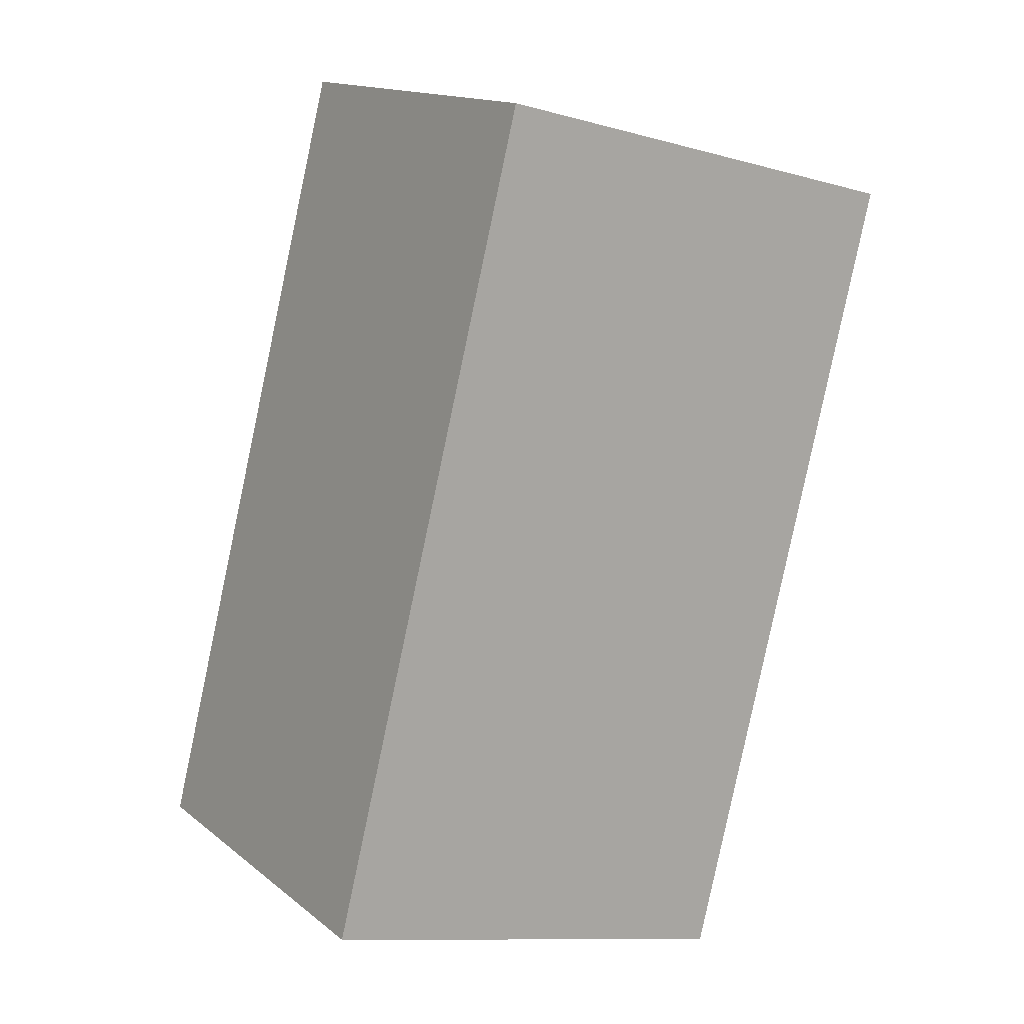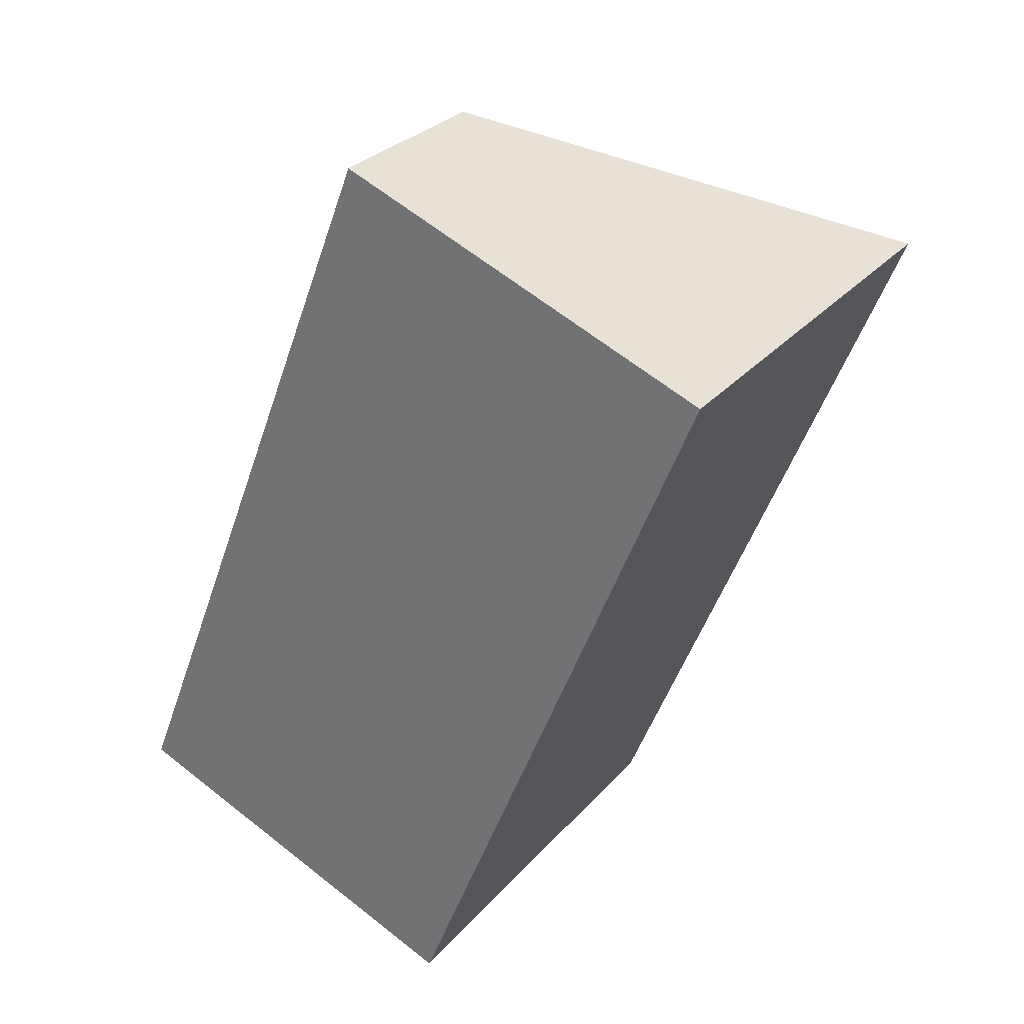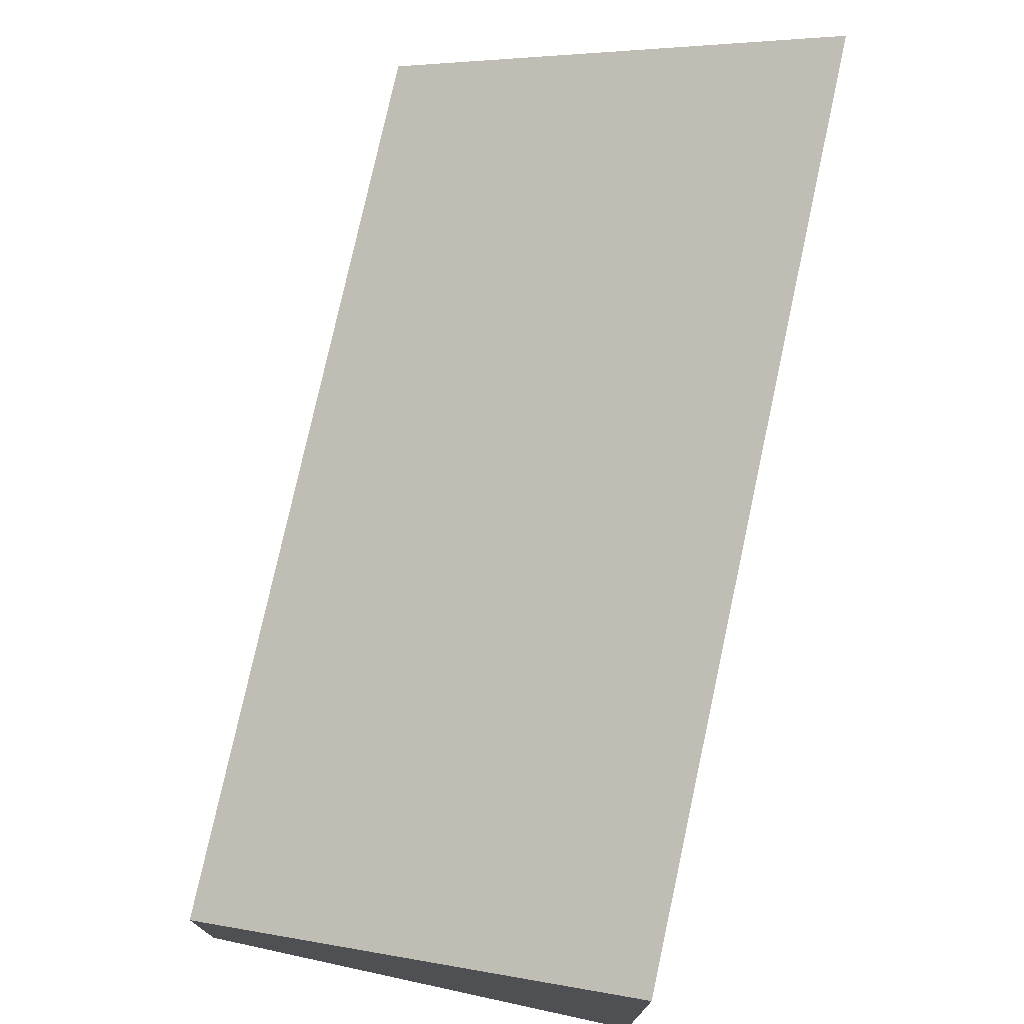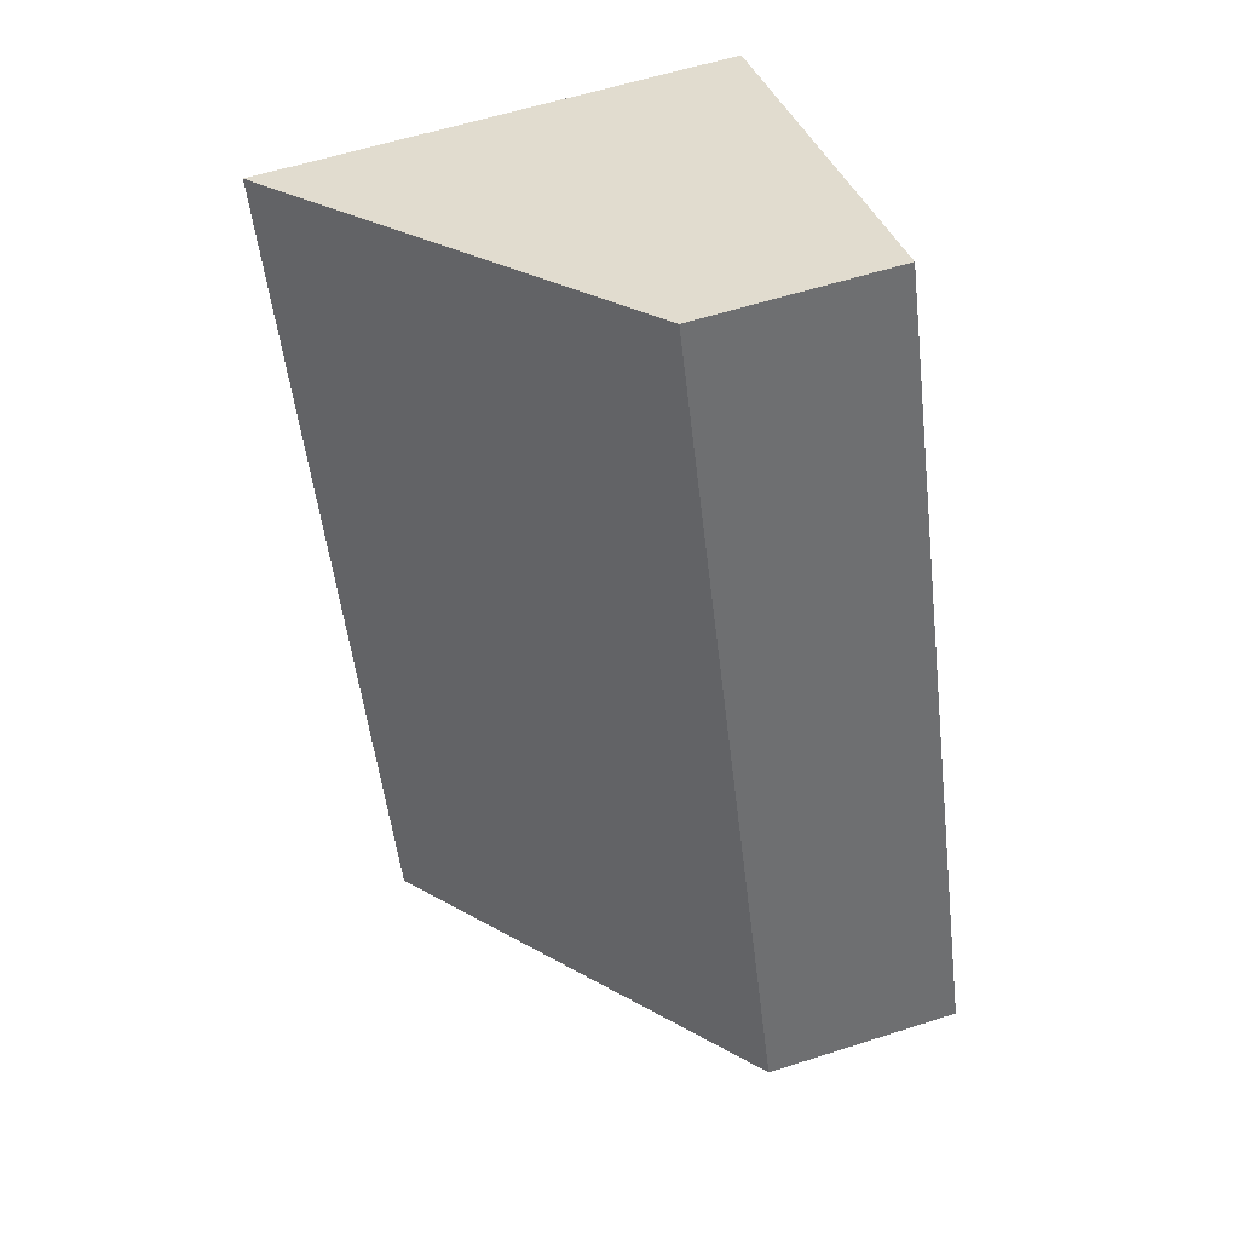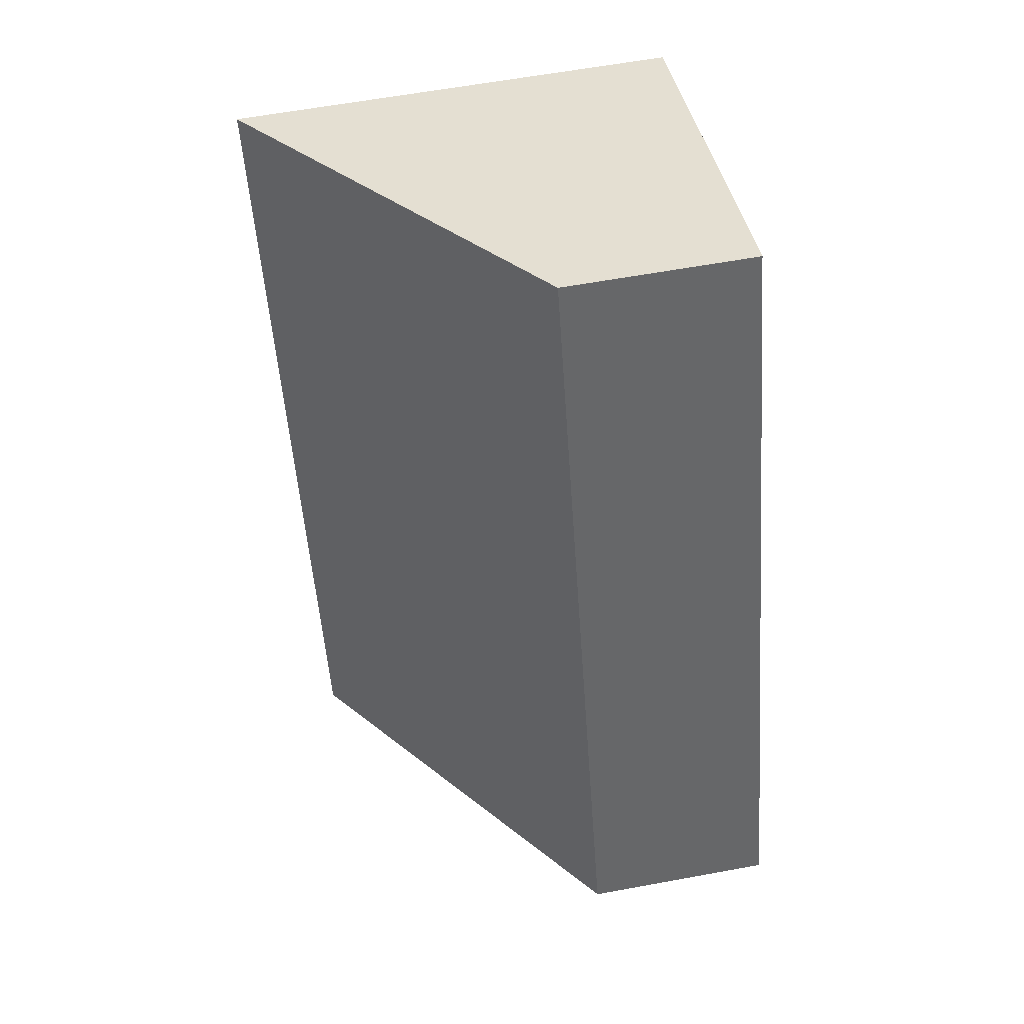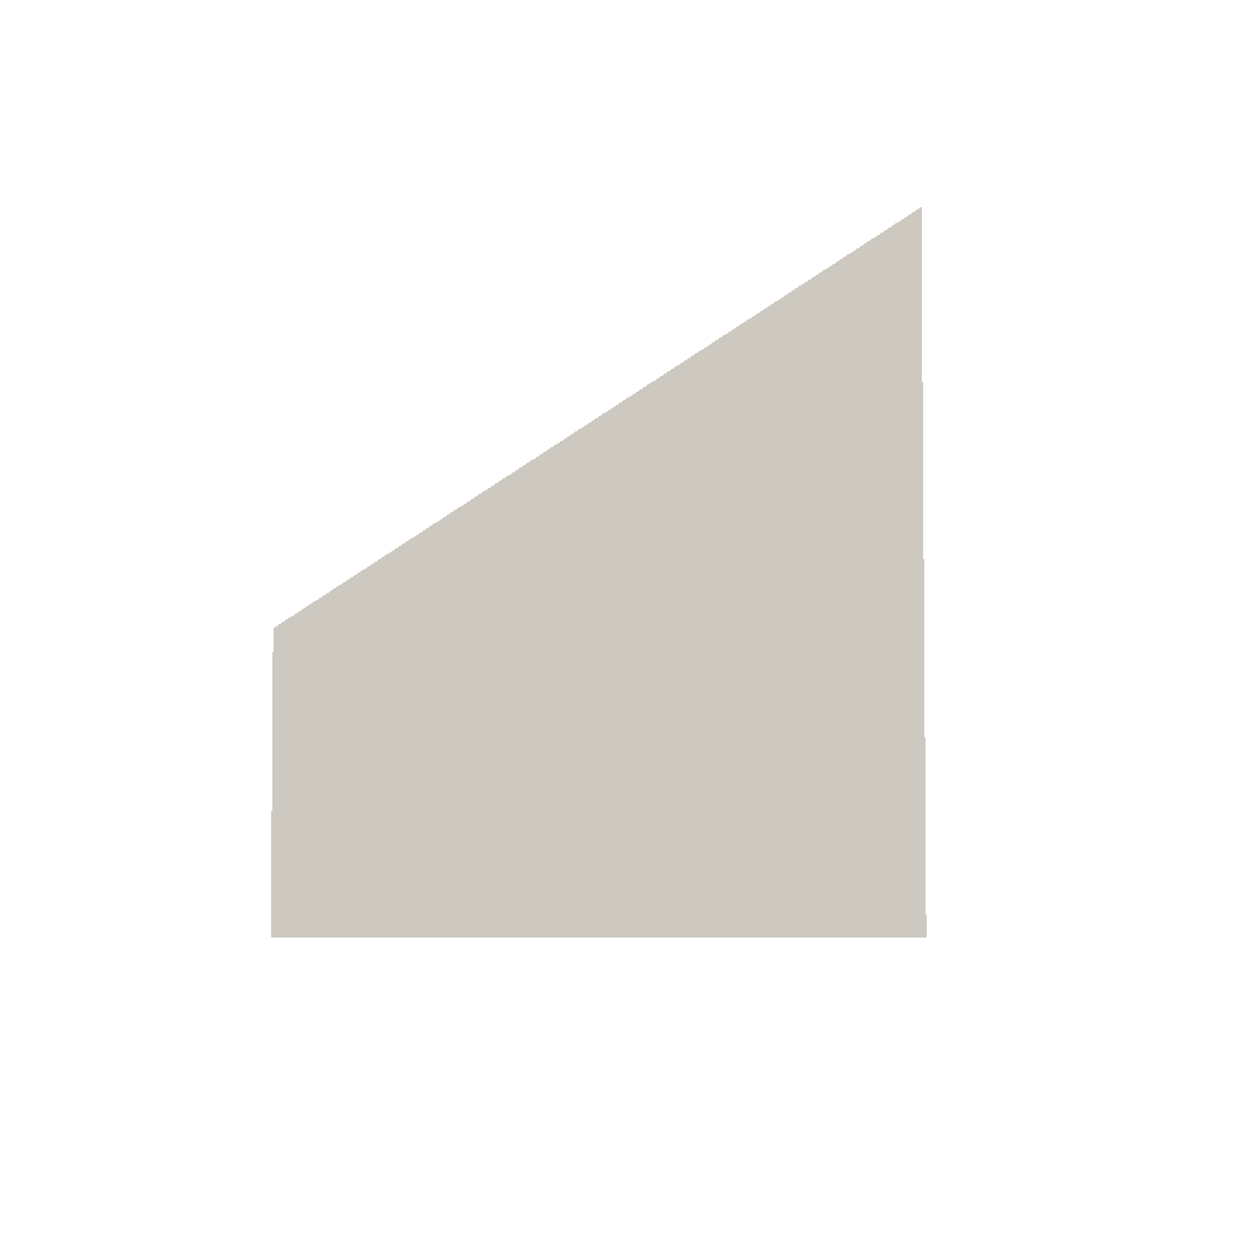
<metadata>
{"format":"obj","ext":"obj","renderer":"f3d","projection":"perspective","resolution":1024,"background":"white","views":[{"elev":-11.0,"azim":55.8,"up":"+Z"},{"elev":29.2,"azim":32.5,"up":"+Z"},{"elev":76.2,"azim":33.8,"up":"+Y"},{"elev":58.4,"azim":-108.4,"up":"+Z"},{"elev":60.4,"azim":-100.7,"up":"+Z"},{"elev":-4.0,"azim":23.2,"up":"+Y"}]}
</metadata>
<code>
v  0 1.292 7.911e-17
v  2.964 3.068 0.074
v  2.539 3.068 -1.003
v  4.604 3.068 4.226
v  2.065 1.292 5.229
v  4.604 -2.588e-16 4.226
v  2.964 -4.531e-18 0.074
v  2.539 6.142e-17 -1.003
v  0 0 0
v  2.065 -3.202e-16 5.229
g defaultobject
f 1 2 3
f 2 1 4
f 4 1 5
f 6 2 4
f 2 6 7
f 2 7 3
f 3 7 8
f 8 1 3
f 1 8 9
f 9 5 1
f 5 9 10
f 5 6 4
f 6 5 10
f 7 9 8
f 9 7 6
f 9 6 10

</code>
